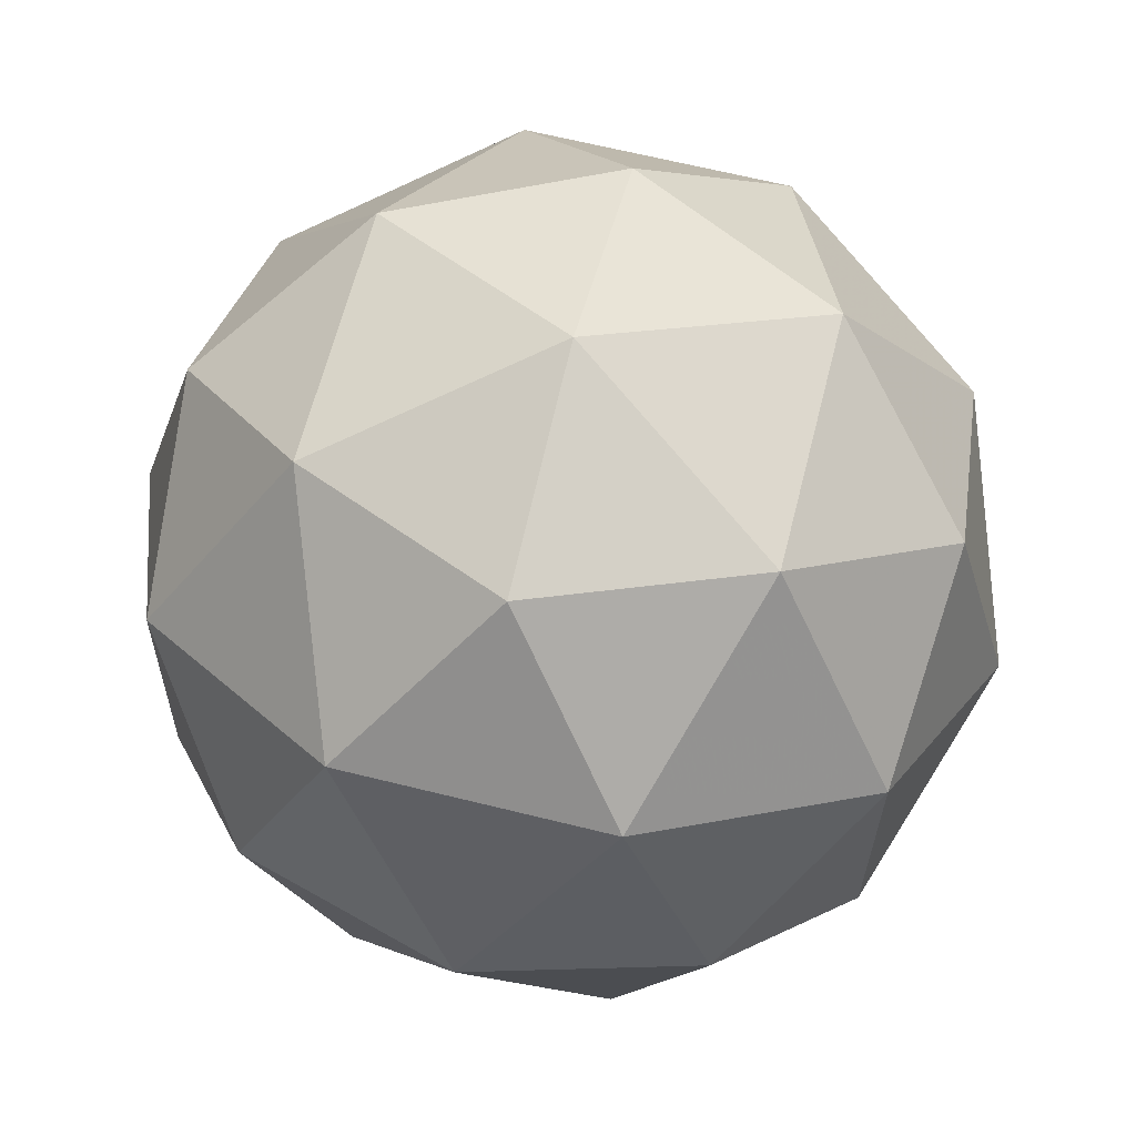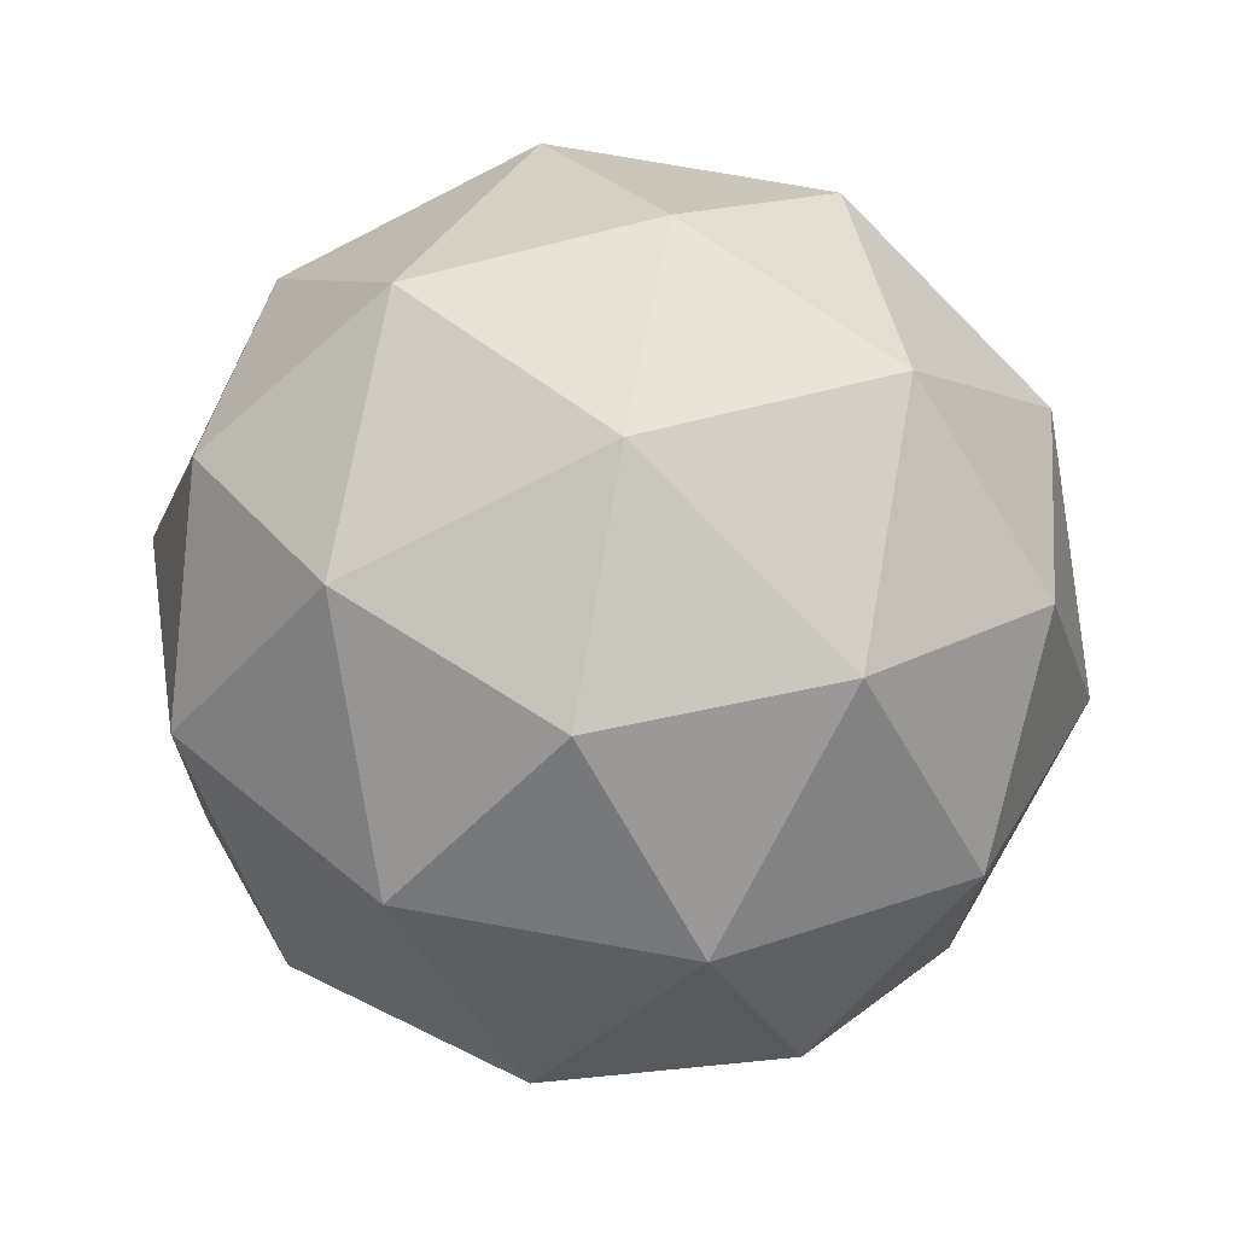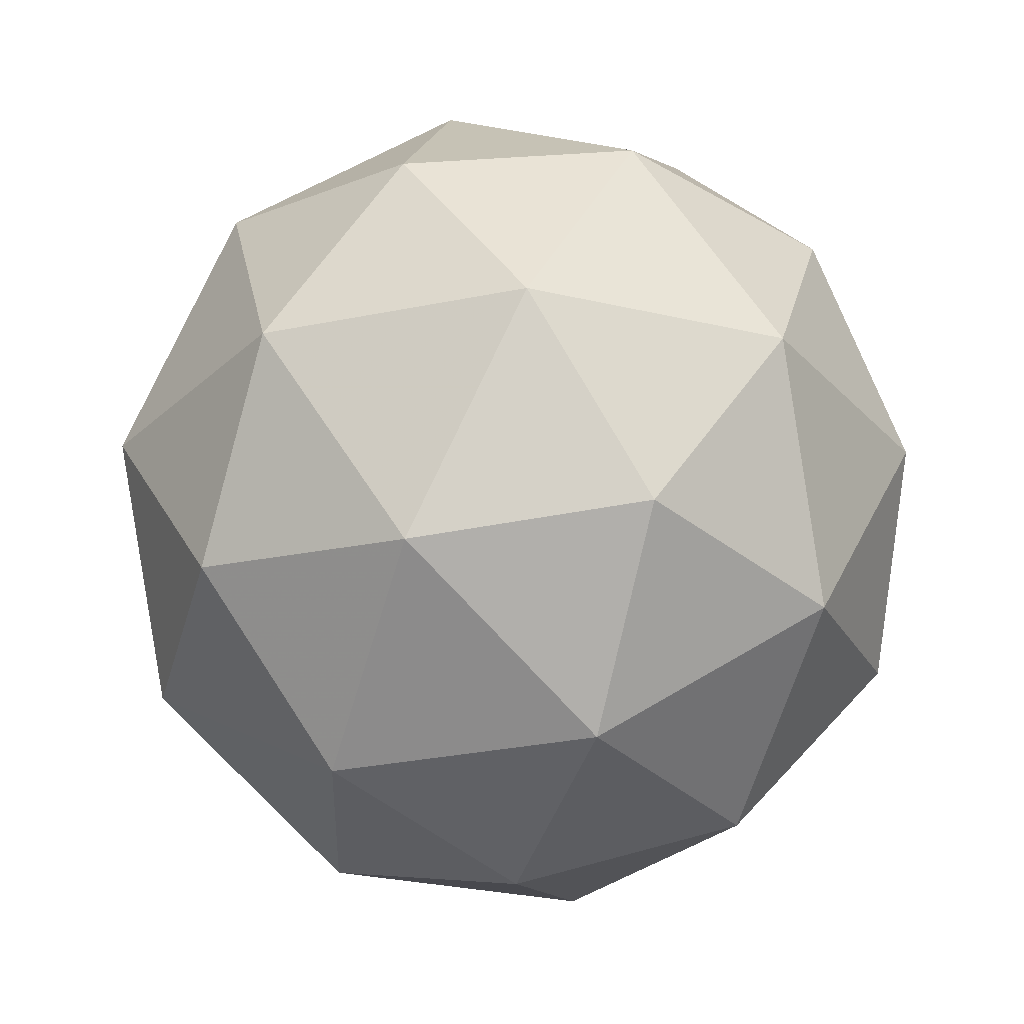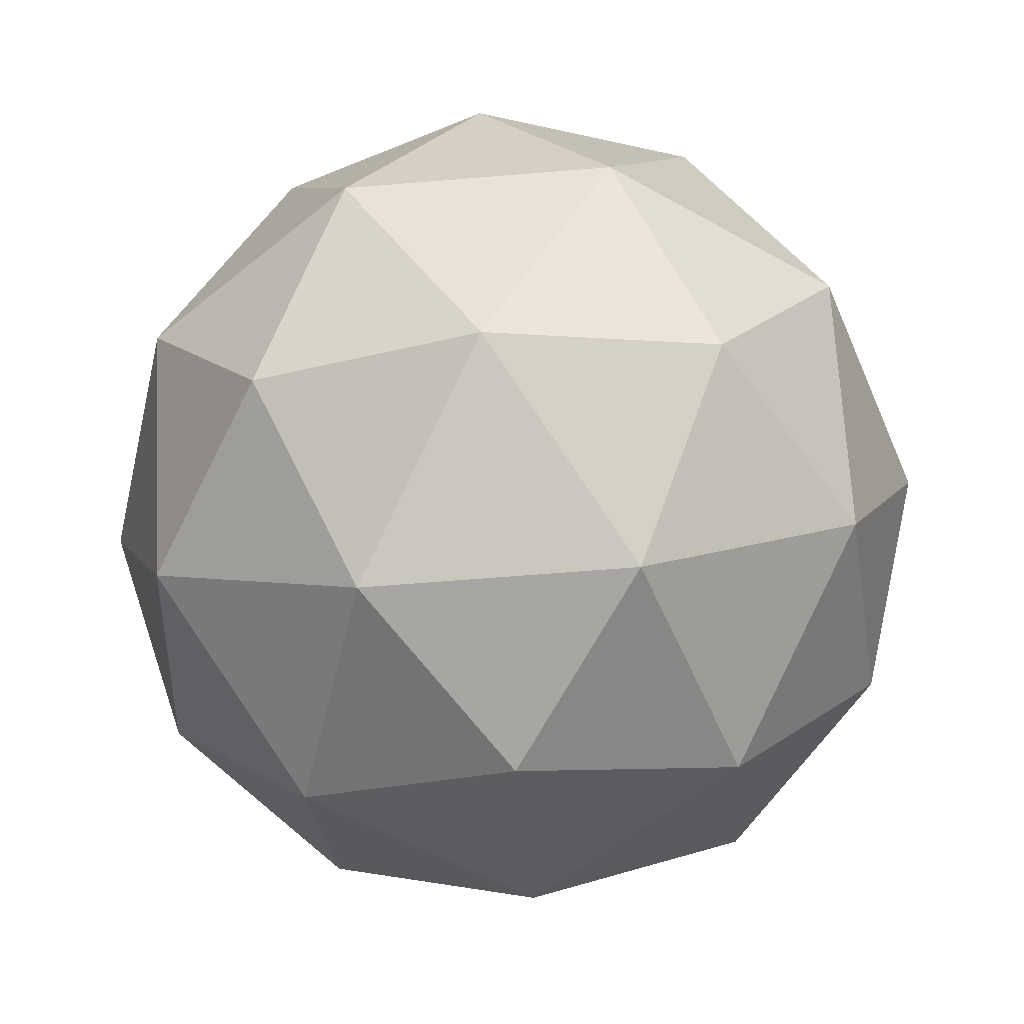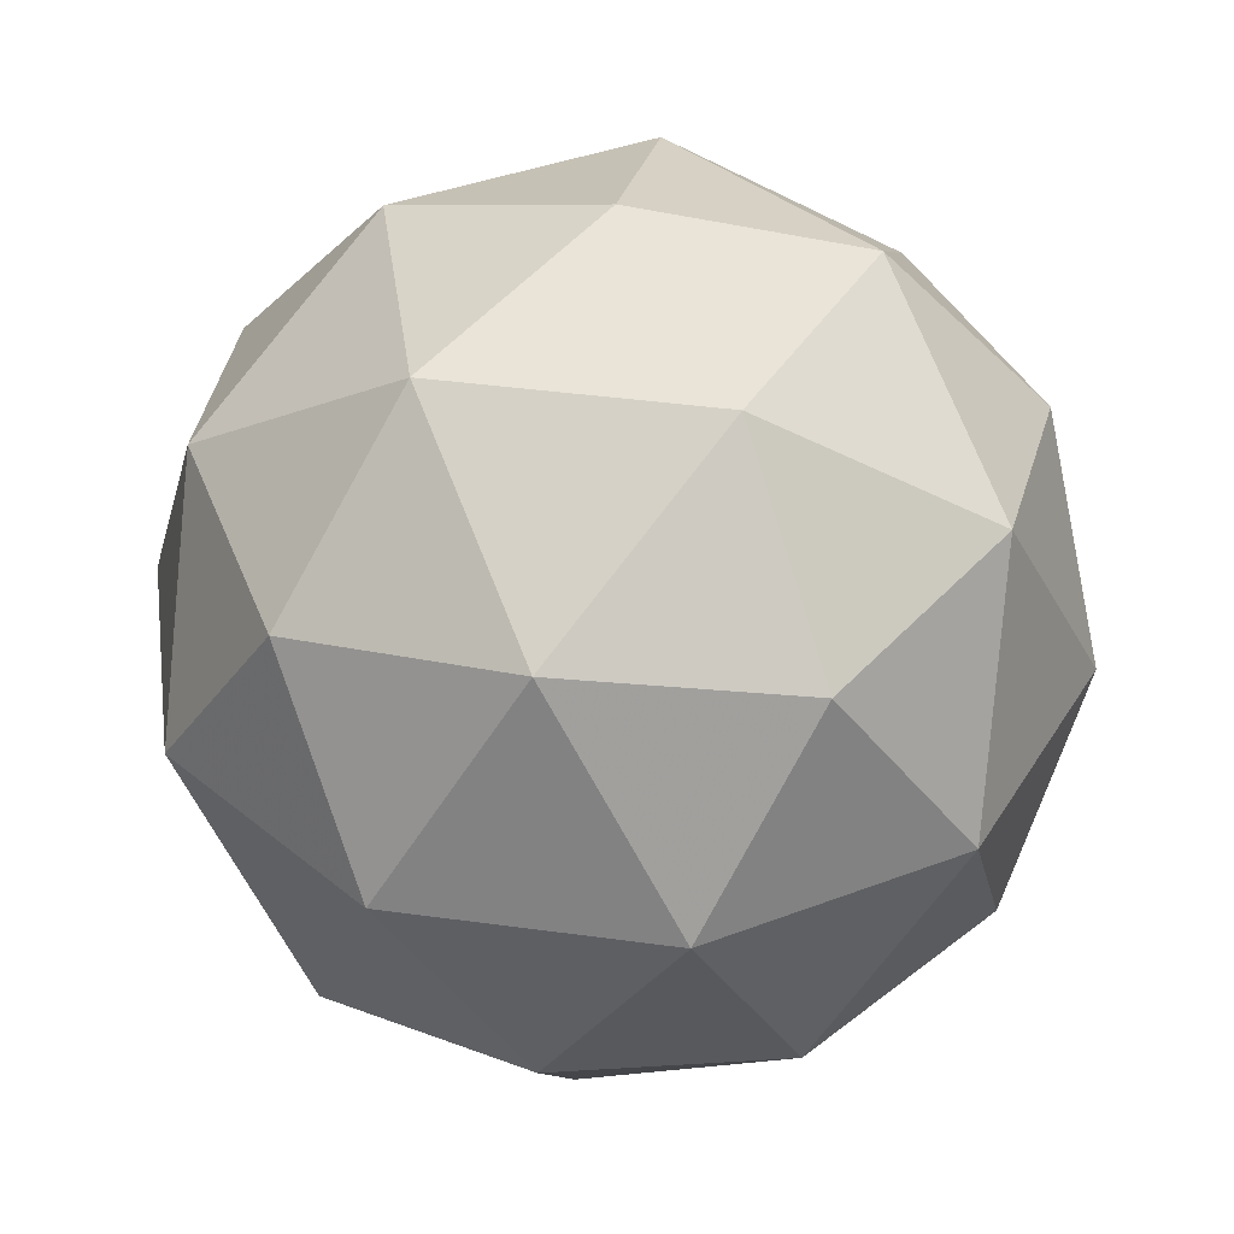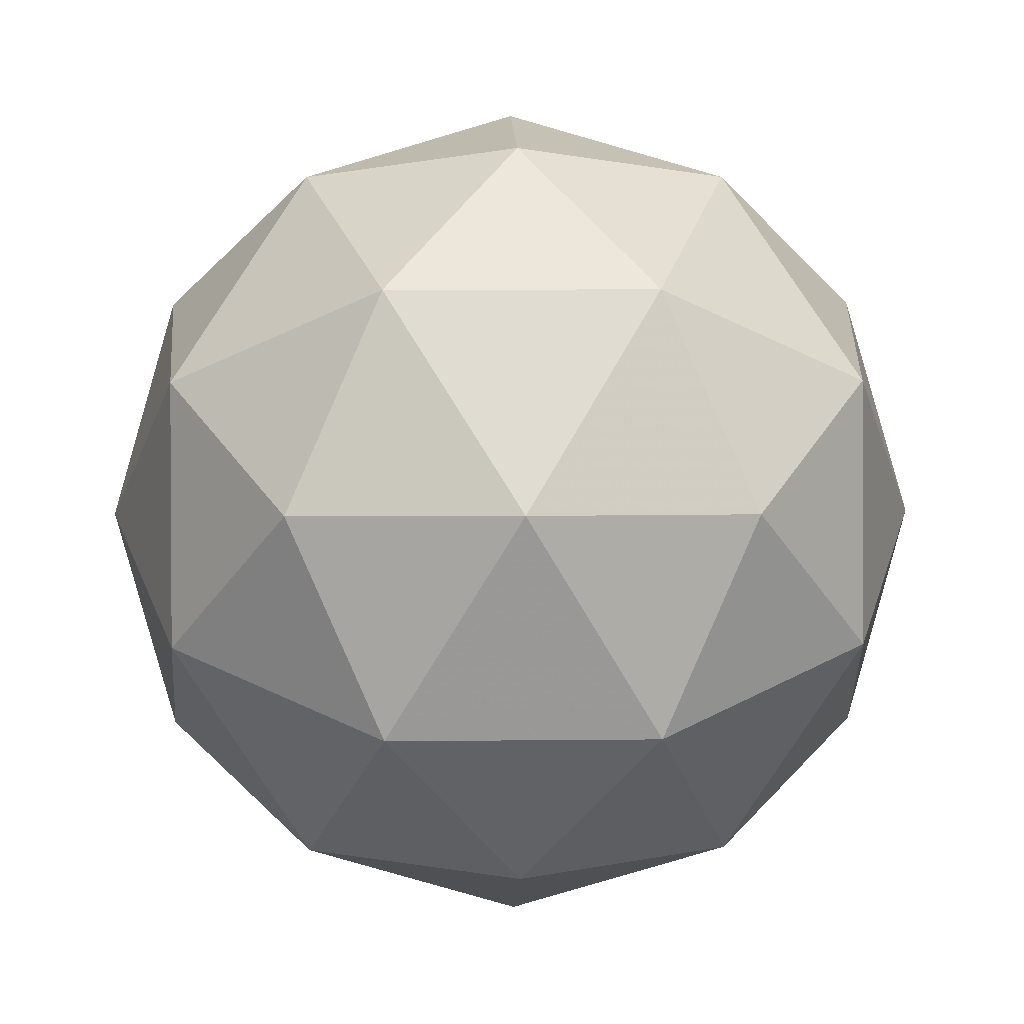
<metadata>
{"format":"obj","ext":"obj","renderer":"f3d","projection":"perspective","resolution":1024,"background":"white","views":[{"elev":62.3,"azim":-17.5,"up":"+Y"},{"elev":70.5,"azim":-21.4,"up":"+Y"},{"elev":-29.9,"azim":69.7,"up":"+Z"},{"elev":-55.5,"azim":58.4,"up":"+Z"},{"elev":37.6,"azim":27.7,"up":"+Z"},{"elev":32.0,"azim":-56.0,"up":"+Z"}]}
</metadata>
<code>
v 0.5328 0.4643 -0.2007
v 0.4754 0.5062 -0.1557
v 0.5556 0.5316 -0.1557
v 0.6045 0.4632 -0.1567
v 0.5546 0.3955 -0.1574
v 0.4748 0.4221 -0.1567
v 0.5116 0.5311 -0.084
v 0.5914 0.5045 -0.08462
v 0.5908 0.4204 -0.08563
v 0.5106 0.395 -0.08564
v 0.4617 0.4634 -0.08463
v 0.5334 0.4623 -0.04069
v 0.5461 0.504 -0.1883
v 0.499 0.4891 -0.1883
v 0.5124 0.5287 -0.1619
v 0.4649 0.4643 -0.1625
v 0.4986 0.4396 -0.1889
v 0.5749 0.4638 -0.1889
v 0.5883 0.5034 -0.1625
v 0.5455 0.424 -0.1893
v 0.5877 0.4234 -0.1634
v 0.5114 0.3992 -0.1634
v 0.4572 0.4886 -0.1201
v 0.4568 0.4391 -0.1207
v 0.5337 0.5433 -0.1197
v 0.4866 0.5284 -0.1197
v 0.6094 0.4874 -0.1207
v 0.5806 0.5277 -0.1201
v 0.5796 0.3982 -0.1216
v 0.609 0.438 -0.1213
v 0.4856 0.3989 -0.1213
v 0.5325 0.3833 -0.1216
v 0.4785 0.5032 -0.07793
v 0.5548 0.5273 -0.07793
v 0.6013 0.4623 -0.07889
v 0.5538 0.3979 -0.07948
v 0.4779 0.4232 -0.07889
v 0.5207 0.5026 -0.0521
v 0.4913 0.4628 -0.05247
v 0.5676 0.4869 -0.05247
v 0.5672 0.4375 -0.05306
v 0.5201 0.4226 -0.05306
f 1 14 13
f 2 14 16
f 1 13 18
f 1 18 20
f 1 20 17
f 2 16 23
f 3 15 25
f 4 19 27
f 5 21 29
f 6 22 31
f 2 23 26
f 3 25 28
f 4 27 30
f 5 29 32
f 6 31 24
f 7 33 38
f 8 34 40
f 9 35 41
f 10 36 42
f 11 37 39
f 39 42 12
f 39 37 42
f 37 10 42
f 42 41 12
f 42 36 41
f 36 9 41
f 41 40 12
f 41 35 40
f 35 8 40
f 40 38 12
f 40 34 38
f 34 7 38
f 38 39 12
f 38 33 39
f 33 11 39
f 24 37 11
f 24 31 37
f 31 10 37
f 32 36 10
f 32 29 36
f 29 9 36
f 30 35 9
f 30 27 35
f 27 8 35
f 28 34 8
f 28 25 34
f 25 7 34
f 26 33 7
f 26 23 33
f 23 11 33
f 31 32 10
f 31 22 32
f 22 5 32
f 29 30 9
f 29 21 30
f 21 4 30
f 27 28 8
f 27 19 28
f 19 3 28
f 25 26 7
f 25 15 26
f 15 2 26
f 23 24 11
f 23 16 24
f 16 6 24
f 17 22 6
f 17 20 22
f 20 5 22
f 20 21 5
f 20 18 21
f 18 4 21
f 18 19 4
f 18 13 19
f 13 3 19
f 16 17 6
f 16 14 17
f 14 1 17
f 13 15 3
f 13 14 15
f 14 2 15

</code>
